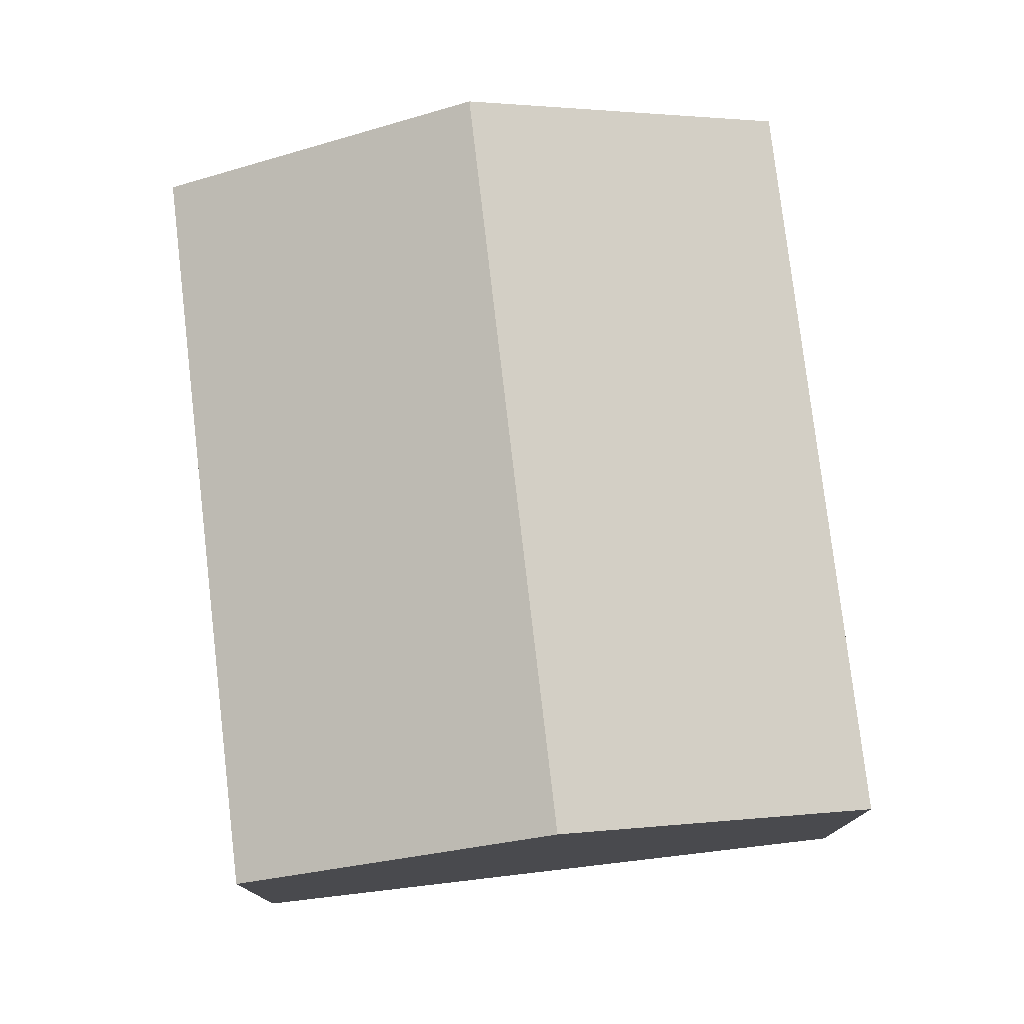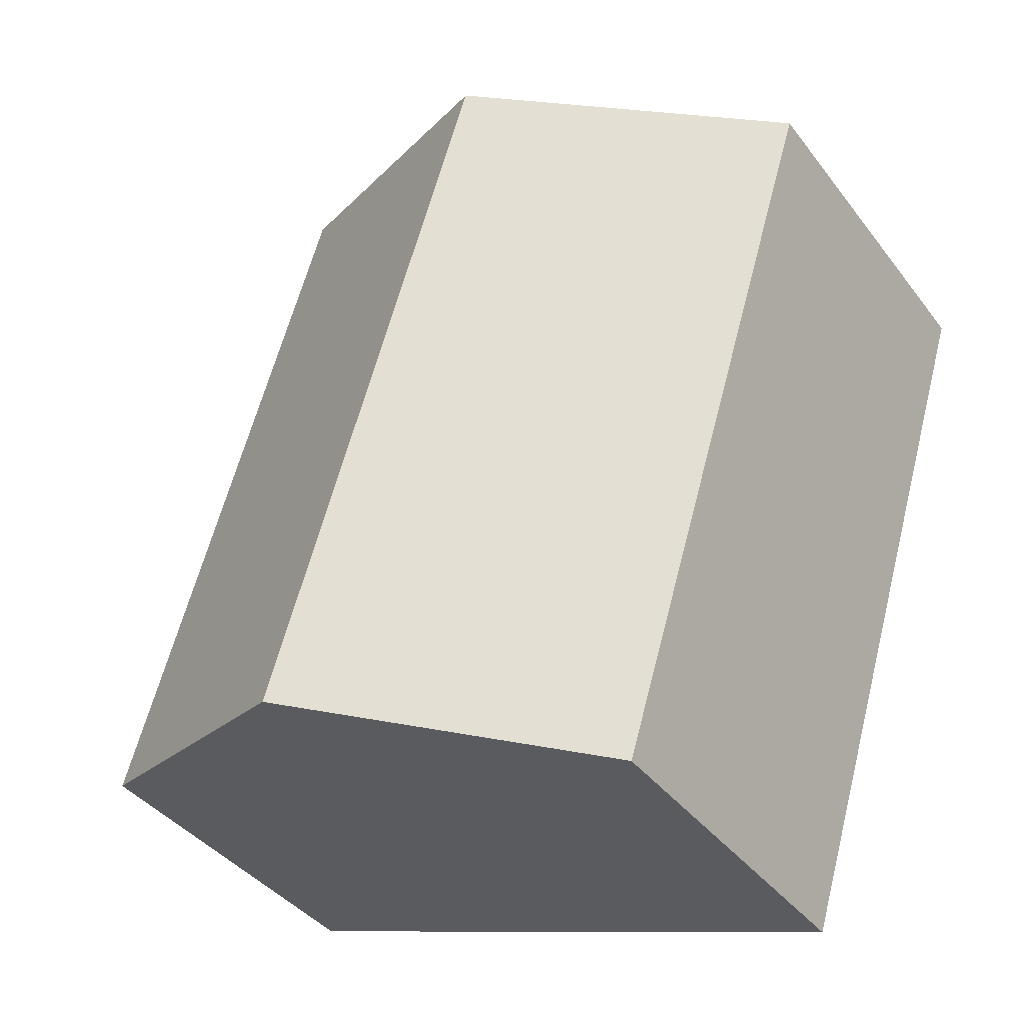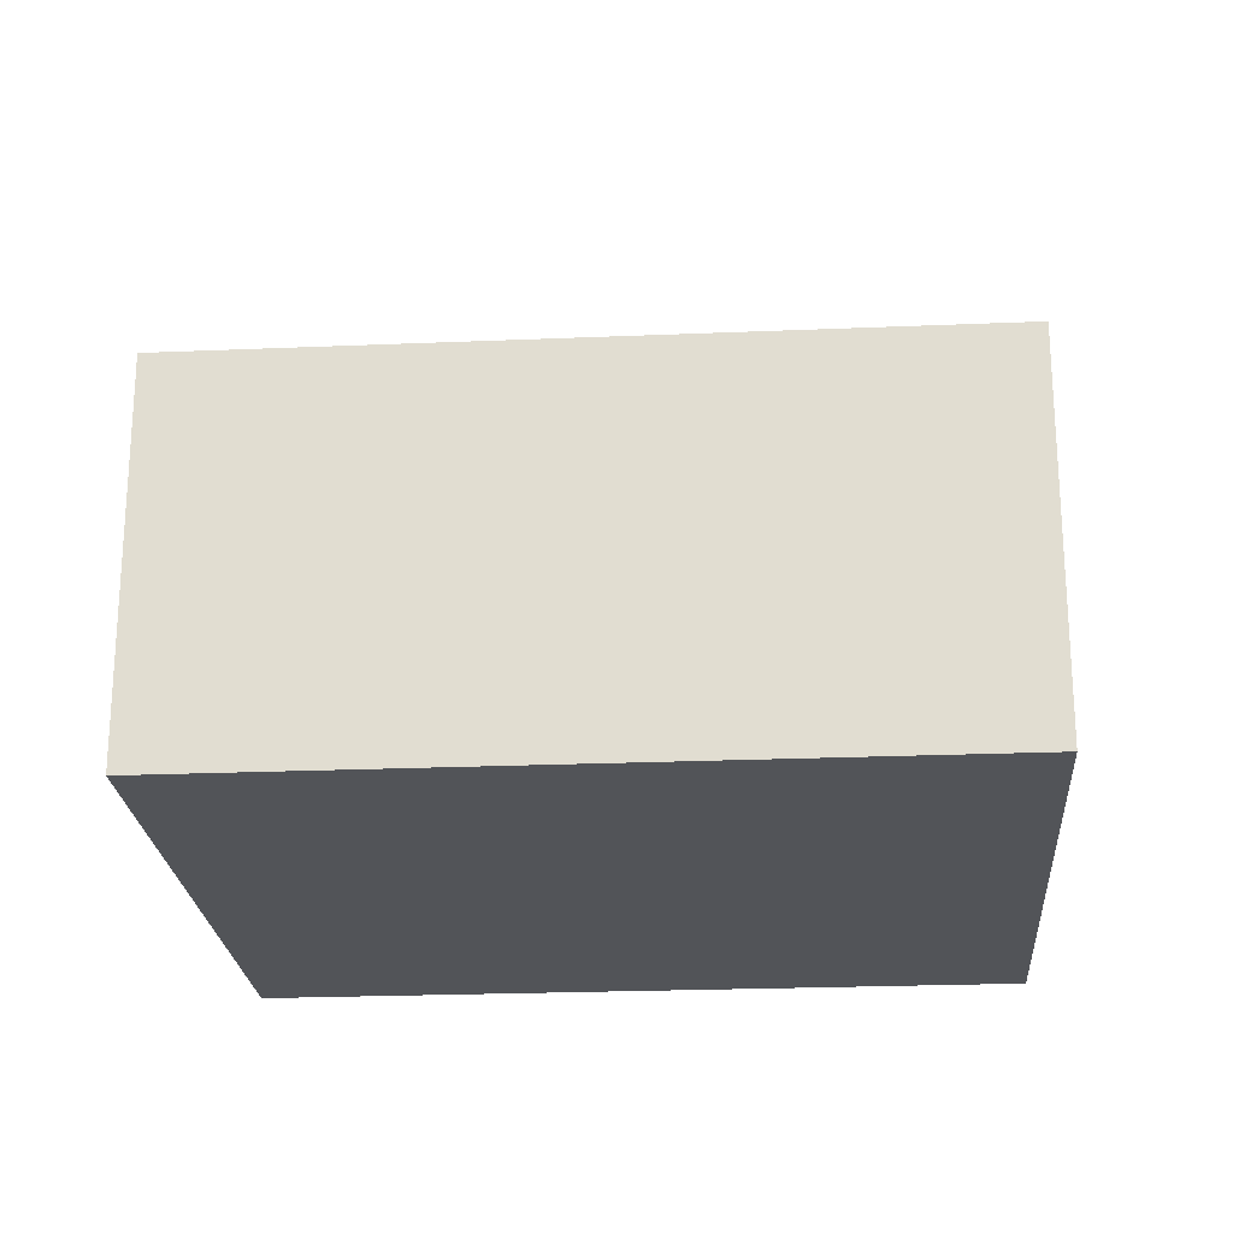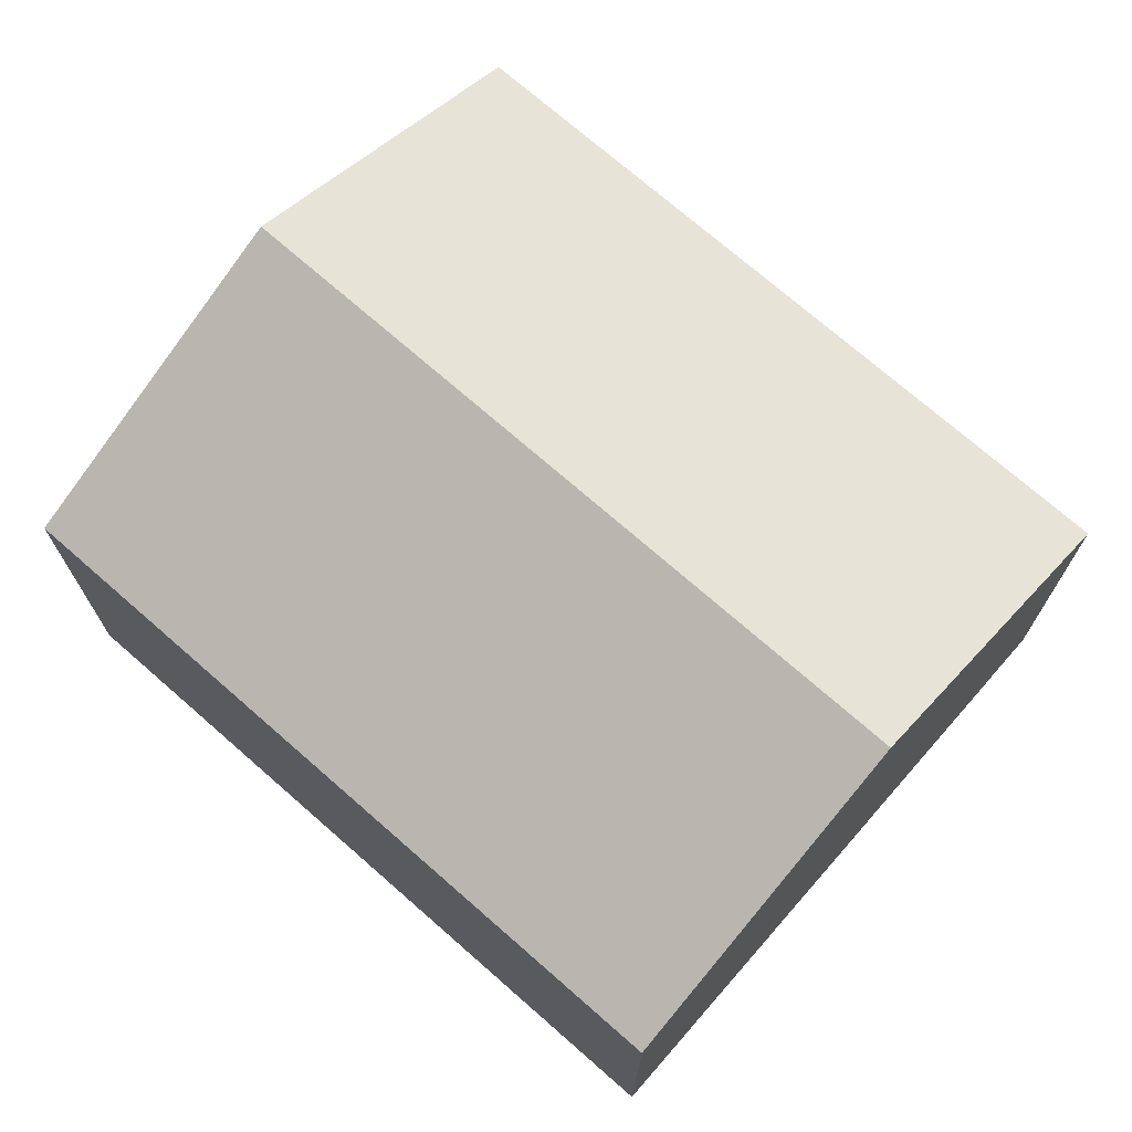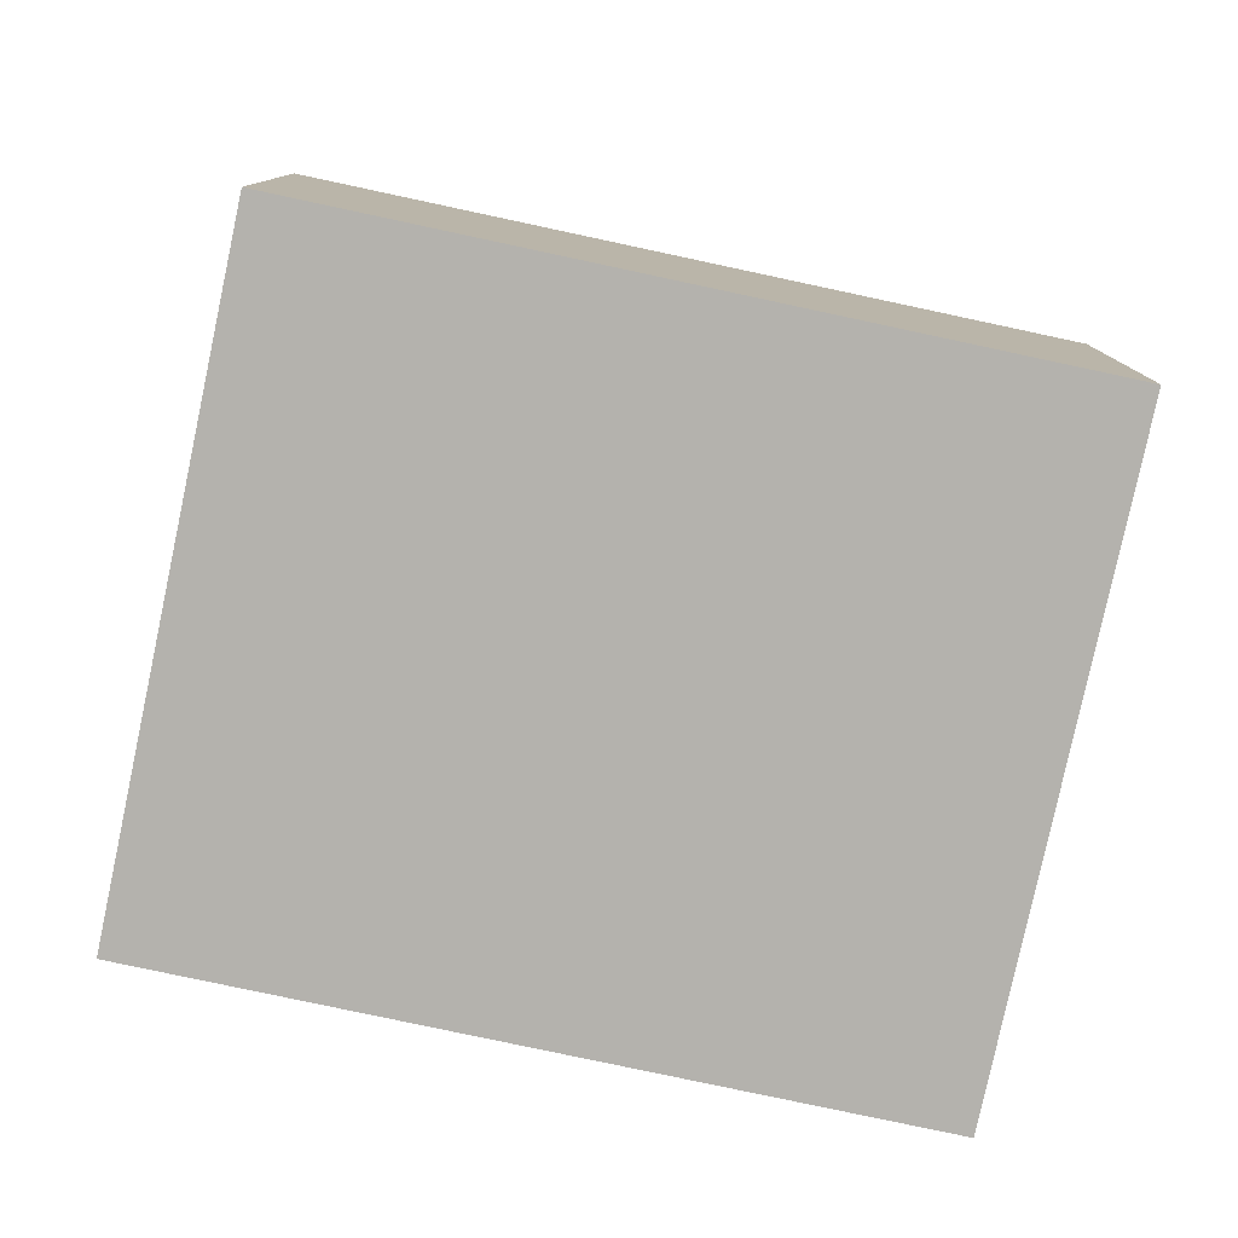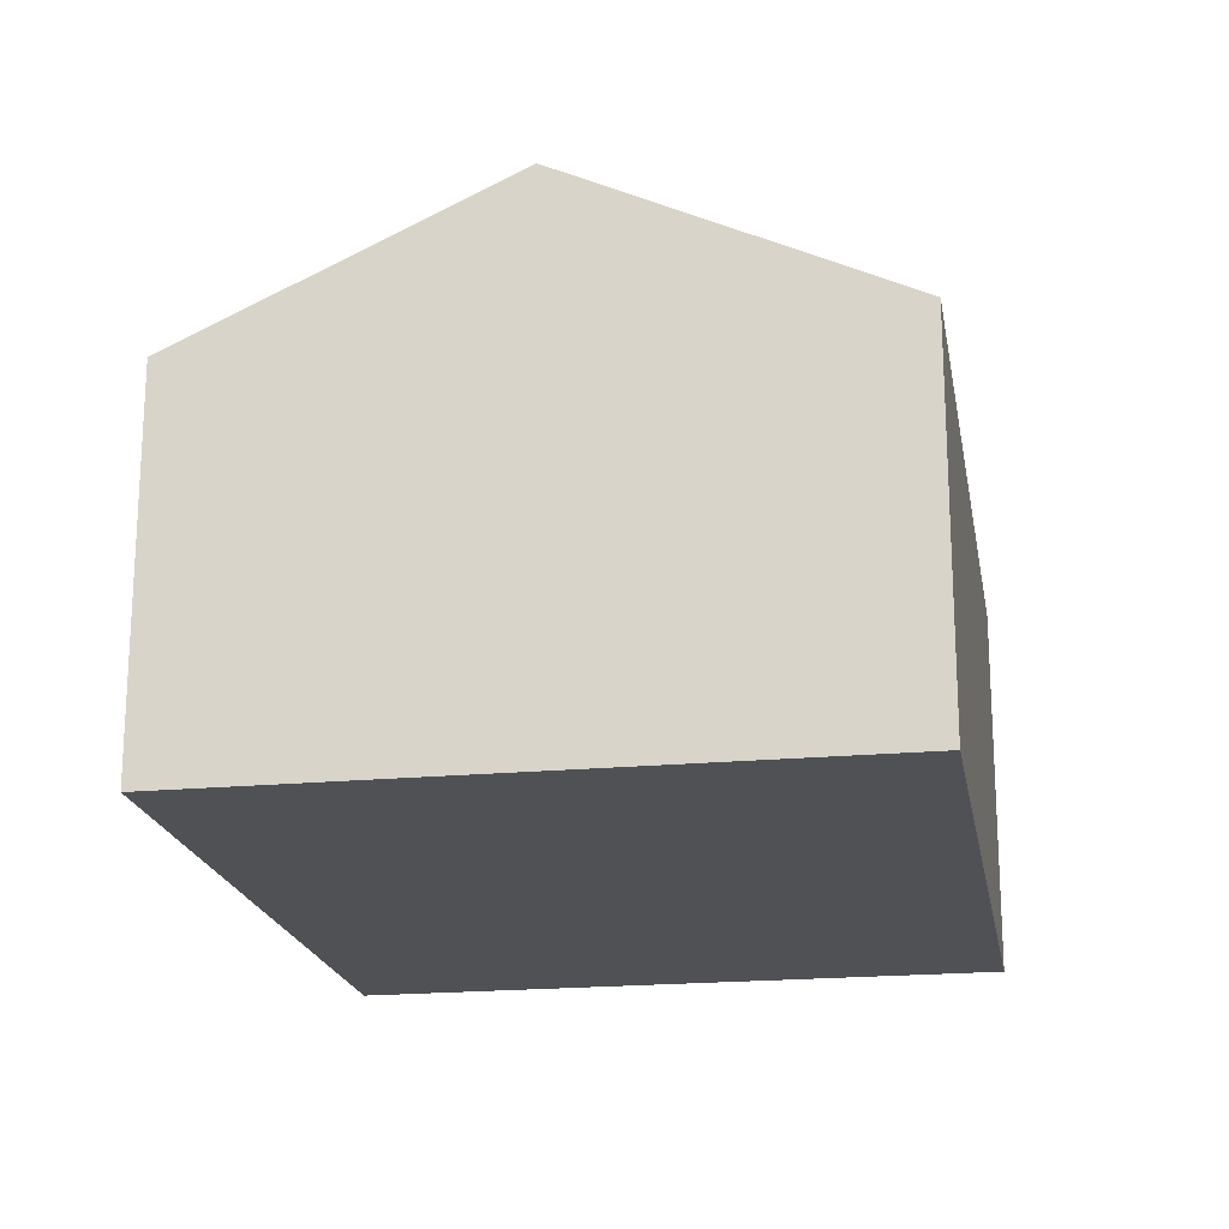
<metadata>
{"format":"obj","ext":"obj","renderer":"f3d","projection":"perspective","resolution":1024,"background":"white","views":[{"elev":77.6,"azim":-23.7,"up":"+Y"},{"elev":-39.1,"azim":-146.9,"up":"+Z"},{"elev":-23.0,"azim":77.1,"up":"+Y"},{"elev":72.6,"azim":114.2,"up":"+Y"},{"elev":-79.5,"azim":60.9,"up":"+Y"},{"elev":-19.9,"azim":172.8,"up":"+Y"}]}
</metadata>
<code>
v  5.132 5.046 -6.019
v  6.013 3.601 1.841
v  8.139 3.601 -5.099
v  3.006 5.046 0.92
v  0 3.601 2.205e-16
v  2.125 3.601 -6.94
v  2.125 4.25e-16 -6.94
v  0 0 0
v  3.006 -5.633e-17 0.92
v  6.013 -1.127e-16 1.841
v  8.139 3.122e-16 -5.099
v  5.132 3.686e-16 -6.019
g defaultobject
f 1 2 3
f 2 1 4
f 5 1 6
f 1 5 4
f 7 5 6
f 5 7 8
f 8 4 5
f 4 8 2
f 2 8 9
f 2 9 10
f 10 3 2
f 3 10 11
f 1 7 6
f 7 1 3
f 7 3 12
f 12 3 11
f 7 9 8
f 9 7 12
f 9 12 10
f 10 12 11

</code>
